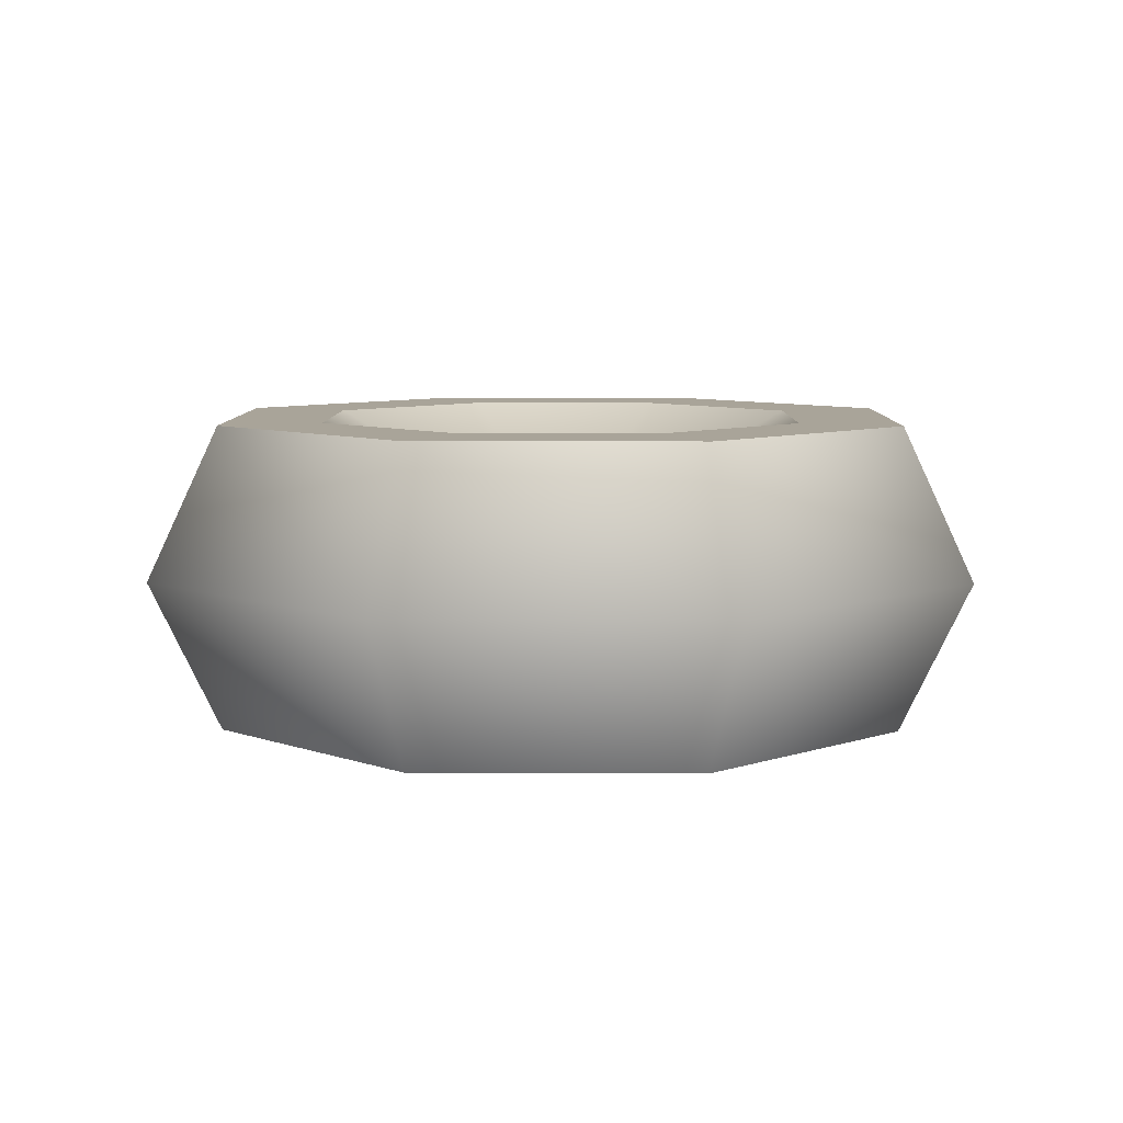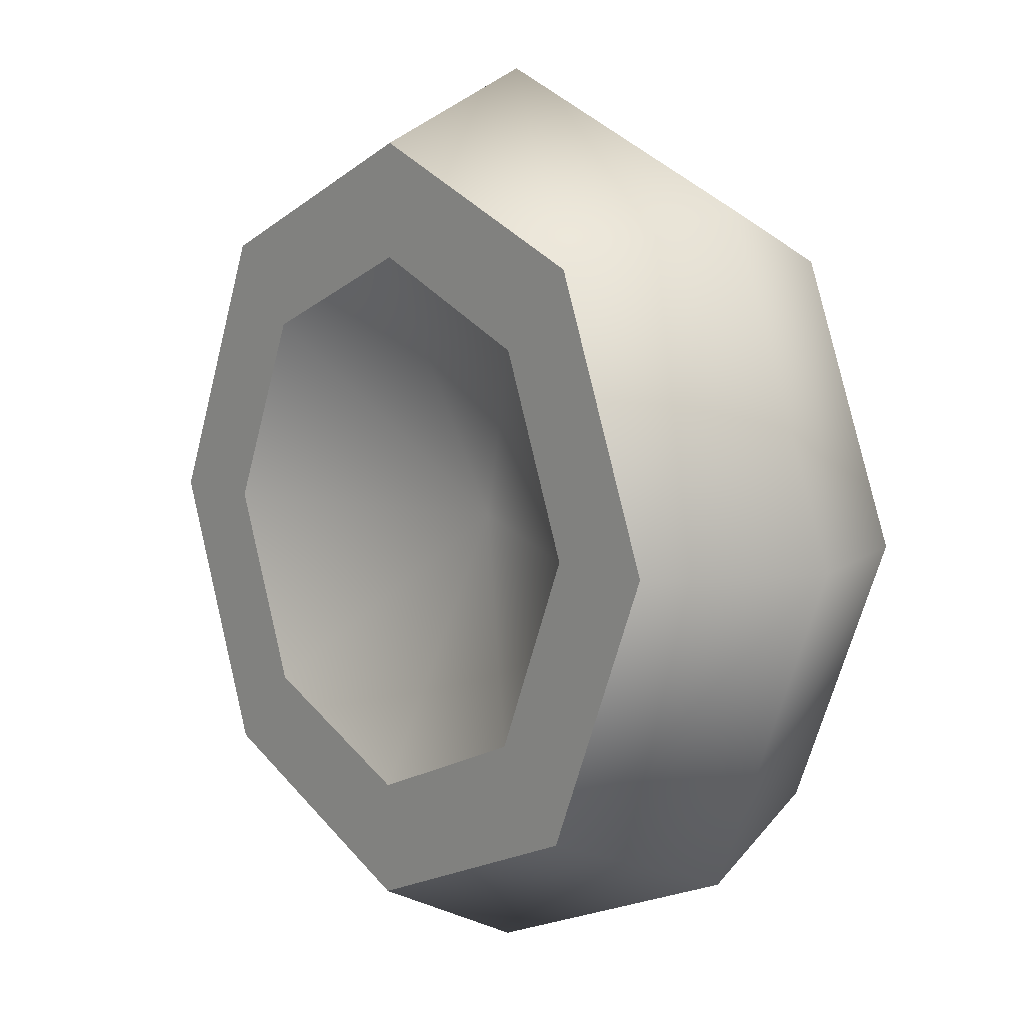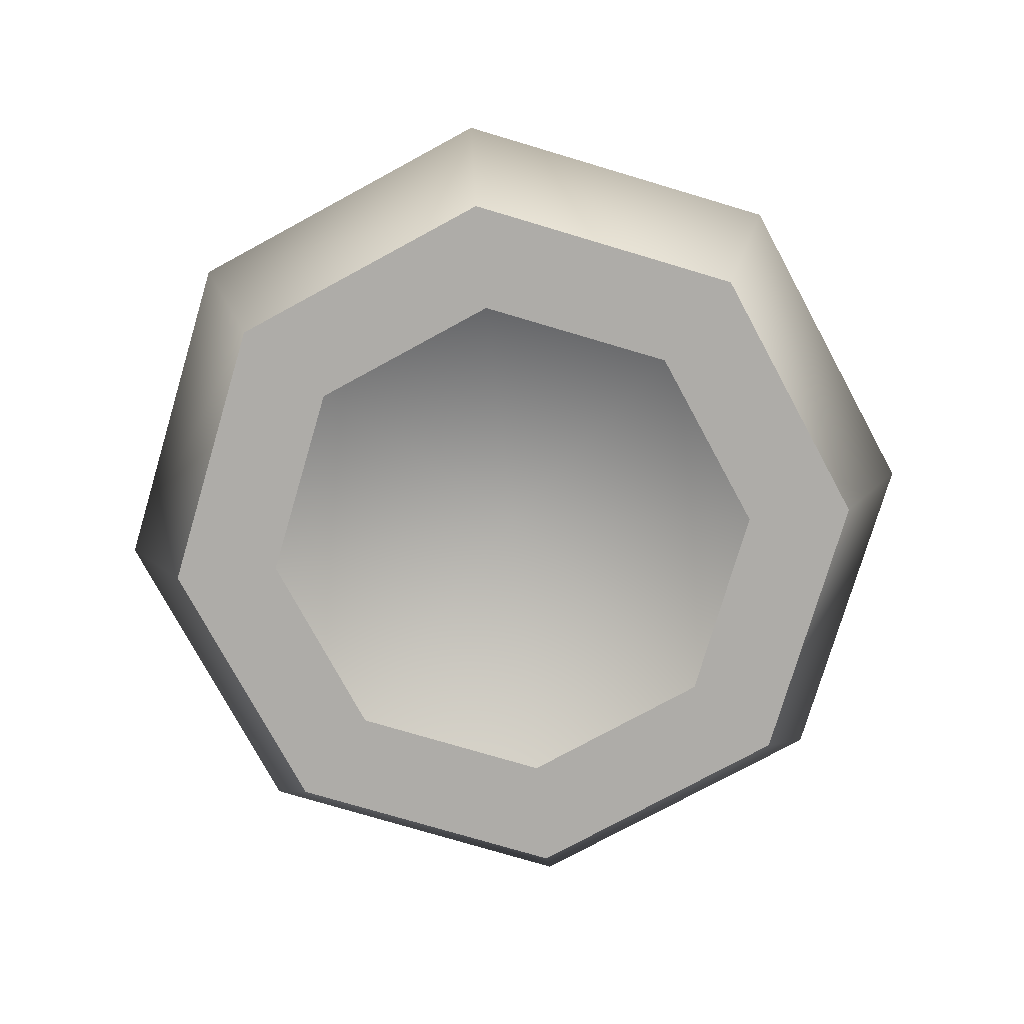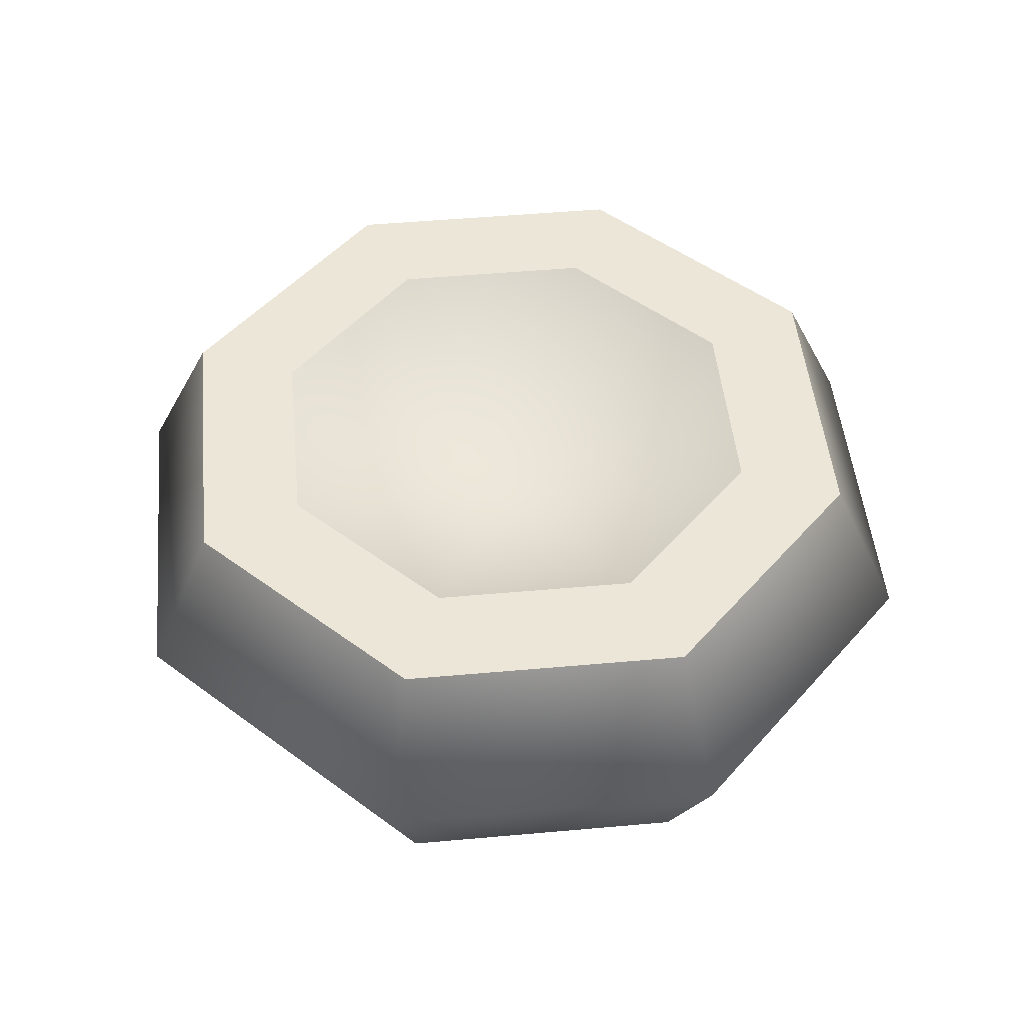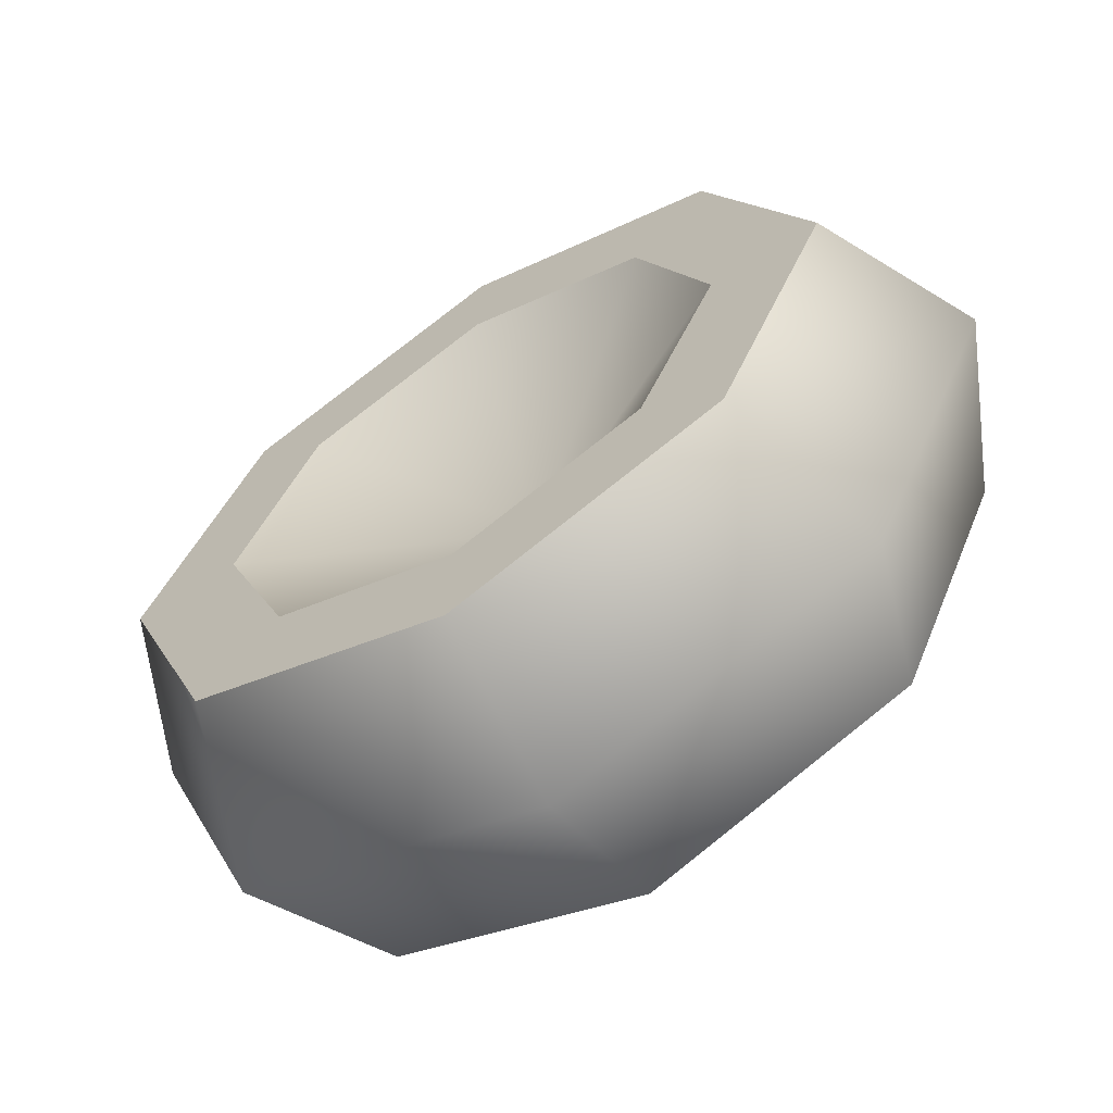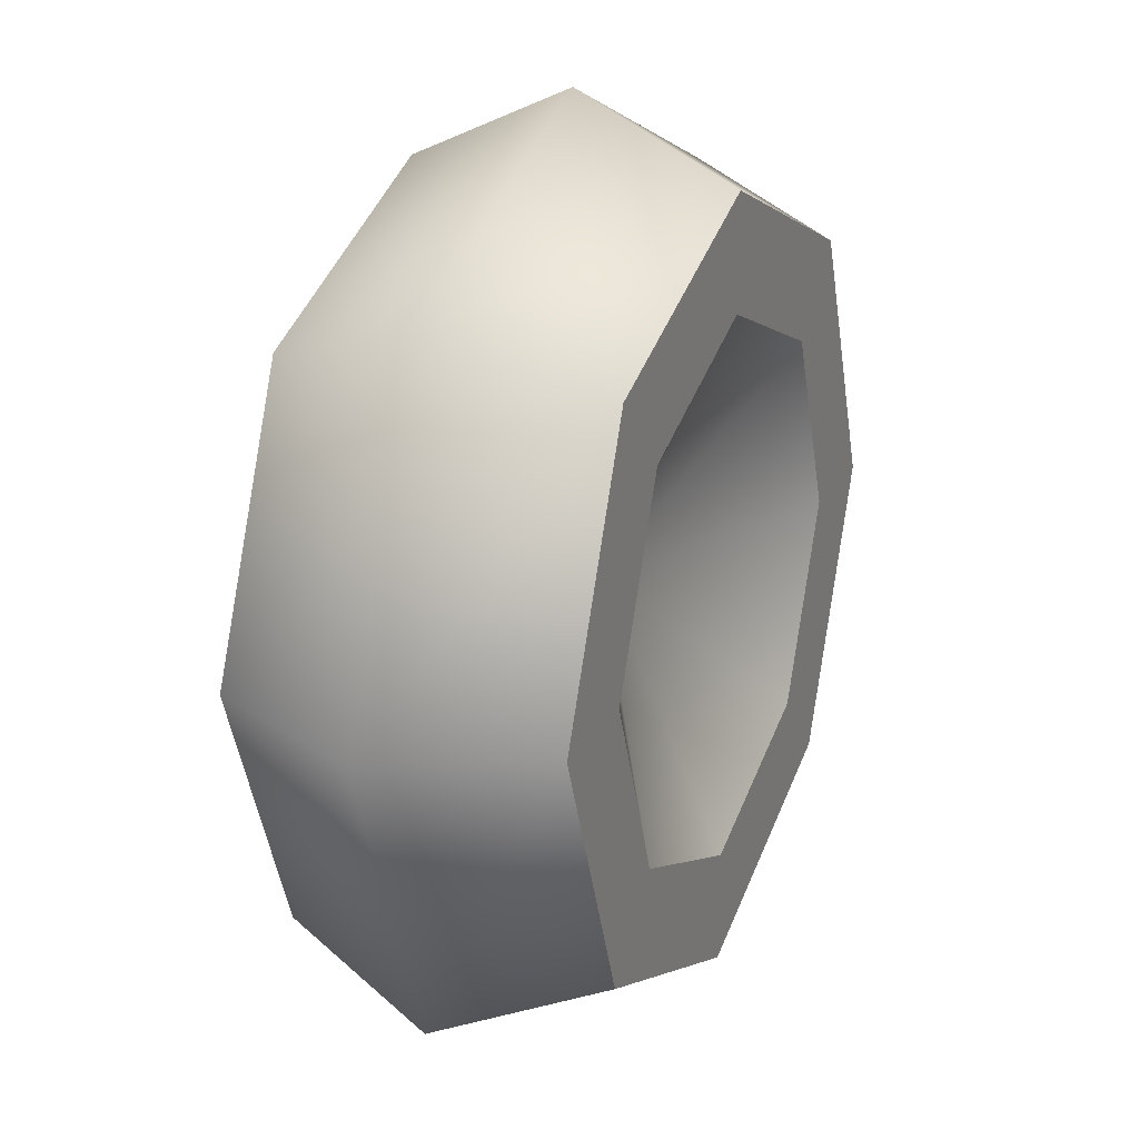
<metadata>
{"format":"obj","ext":"obj","renderer":"f3d","projection":"perspective","resolution":1024,"background":"white","views":[{"elev":7.3,"azim":67.2,"up":"+Y"},{"elev":7.9,"azim":-128.6,"up":"+Z"},{"elev":-76.9,"azim":-130.0,"up":"+Y"},{"elev":49.3,"azim":-164.1,"up":"+Y"},{"elev":-64.3,"azim":-147.5,"up":"+Z"},{"elev":22.9,"azim":112.9,"up":"+Z"}]}
</metadata>
<code>
o coin
v -0.1059 -0.0625 -0.002
v -0.07346 -0.0625 -0.07629
v 0.001988 -0.0625 -0.1059
v 0.07627 -0.0625 -0.07349
v 0.1059 -0.0625 0.001956
v 0.07348 -0.0625 0.07624
v -0.001968 -0.0625 0.1059
v -0.07625 -0.0625 0.07344
v -0.1078 -0.0625 0.1043
v 0.002428 -0.0625 -0.15
v 0.07367 0.0625 0.07605
v -0.001698 0.0625 0.1059
v -0.07607 0.0625 0.07364
v -0.1059 0.0625 -0.001729
v -0.07365 0.0625 -0.0761
v 0.001717 0.0625 -0.1059
v 0.07609 0.0625 -0.07368
v 0.1059 0.0625 0.001686
v 0.1252 2e-06 0.1293
v -0.002893 2e-06 0.18
v -0.1293 2e-06 0.1252
v -0.18 2e-06 -0.002924
v -0.1252 2e-06 -0.1294
v 0.002912 2e-06 -0.18
v 0.1293 2e-06 -0.1253
v 0.18 2e-06 0.002881
v -0.002409 0.0625 0.15
v 0.1044 0.0625 0.1077
v -0.1078 0.0625 0.1043
v -0.15 0.0625 -0.00244
v -0.1043 0.0625 -0.1078
v 0.002428 0.0625 -0.15
v 0.1078 0.0625 -0.1044
v 0.15 0.0625 0.002397
v 1e-05 0.0125 -2.2e-05
v -0.15 -0.0625 -0.00244
v -0.1043 -0.0625 -0.1078
v -0.002792 -0.0625 0.15
v 0.1041 -0.0625 0.108
v 0.15 -0.0625 0.00278
v 0.108 -0.0625 -0.1041
v 1e-05 -0.0125 -2.2e-05
f 19 28 27 20
f 20 27 29 21
f 21 29 30 22
f 22 30 31 23
f 23 31 32 24
f 24 32 33 25
f 35 14 13
f 25 33 34 26
f 26 34 28 19
f 40 26 19 39
f 41 25 26 40
f 10 24 25 41
f 37 23 24 10
f 36 22 23 37
f 9 21 22 36
f 38 20 21 9
f 39 19 20 38
f 11 12 27 28
f 12 13 29 27
f 13 14 30 29
f 14 15 31 30
f 15 16 32 31
f 16 17 33 32
f 17 18 34 33
f 18 11 28 34
f 35 11 18
f 35 17 16
f 35 15 14
f 35 13 12
f 35 18 17
f 35 16 15
f 35 12 11
f 42 5 6
f 8 7 38 9
f 7 6 39 38
f 6 5 40 39
f 5 4 41 40
f 4 3 10 41
f 3 2 37 10
f 2 1 36 37
f 1 8 9 36
f 42 8 1
f 42 2 3
f 42 4 5
f 42 6 7
f 42 1 2
f 42 3 4
f 42 7 8

</code>
